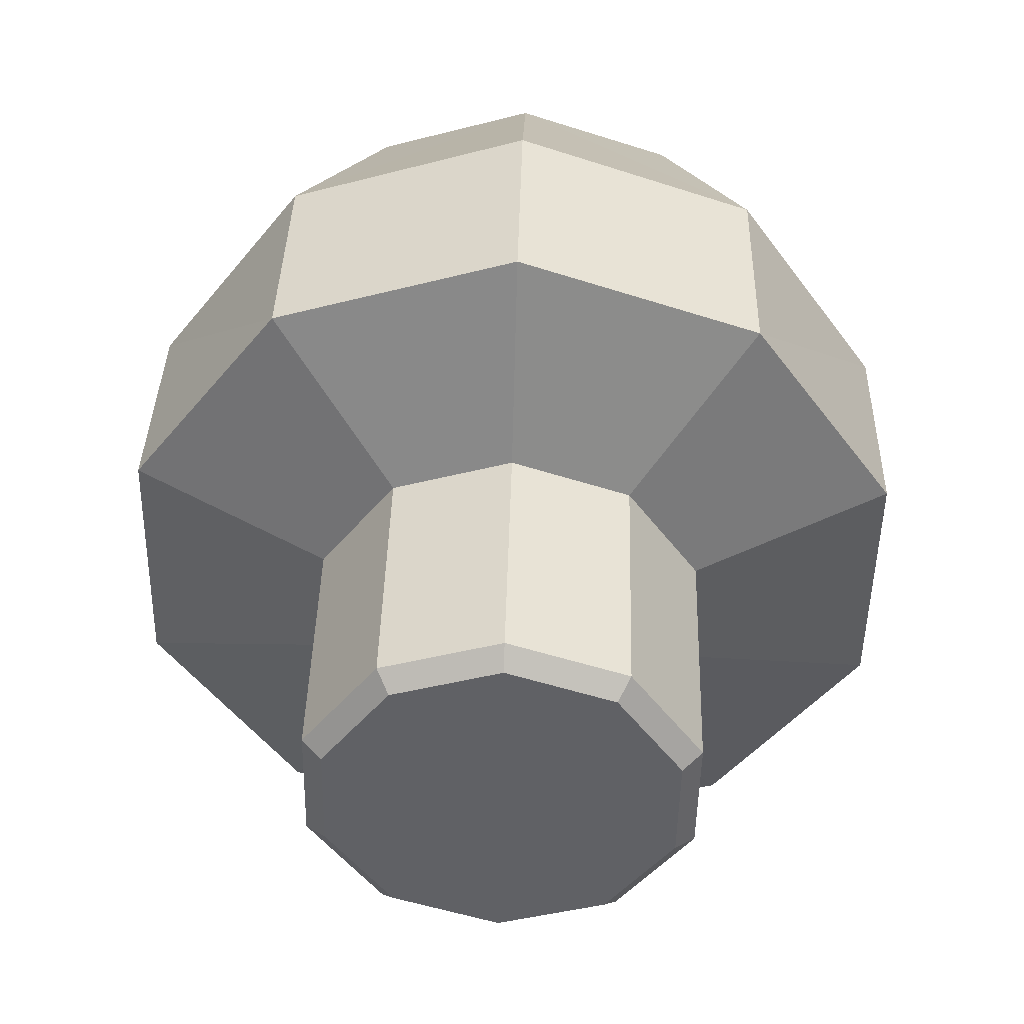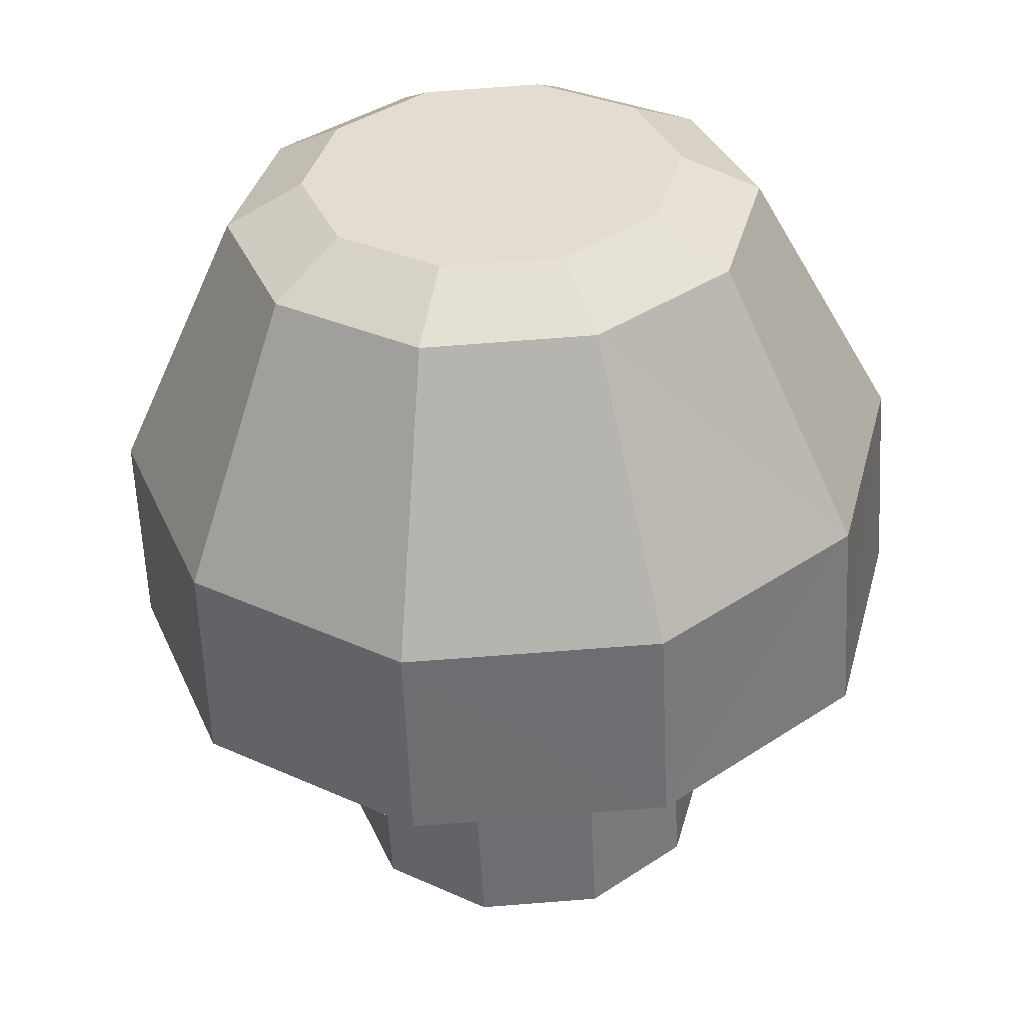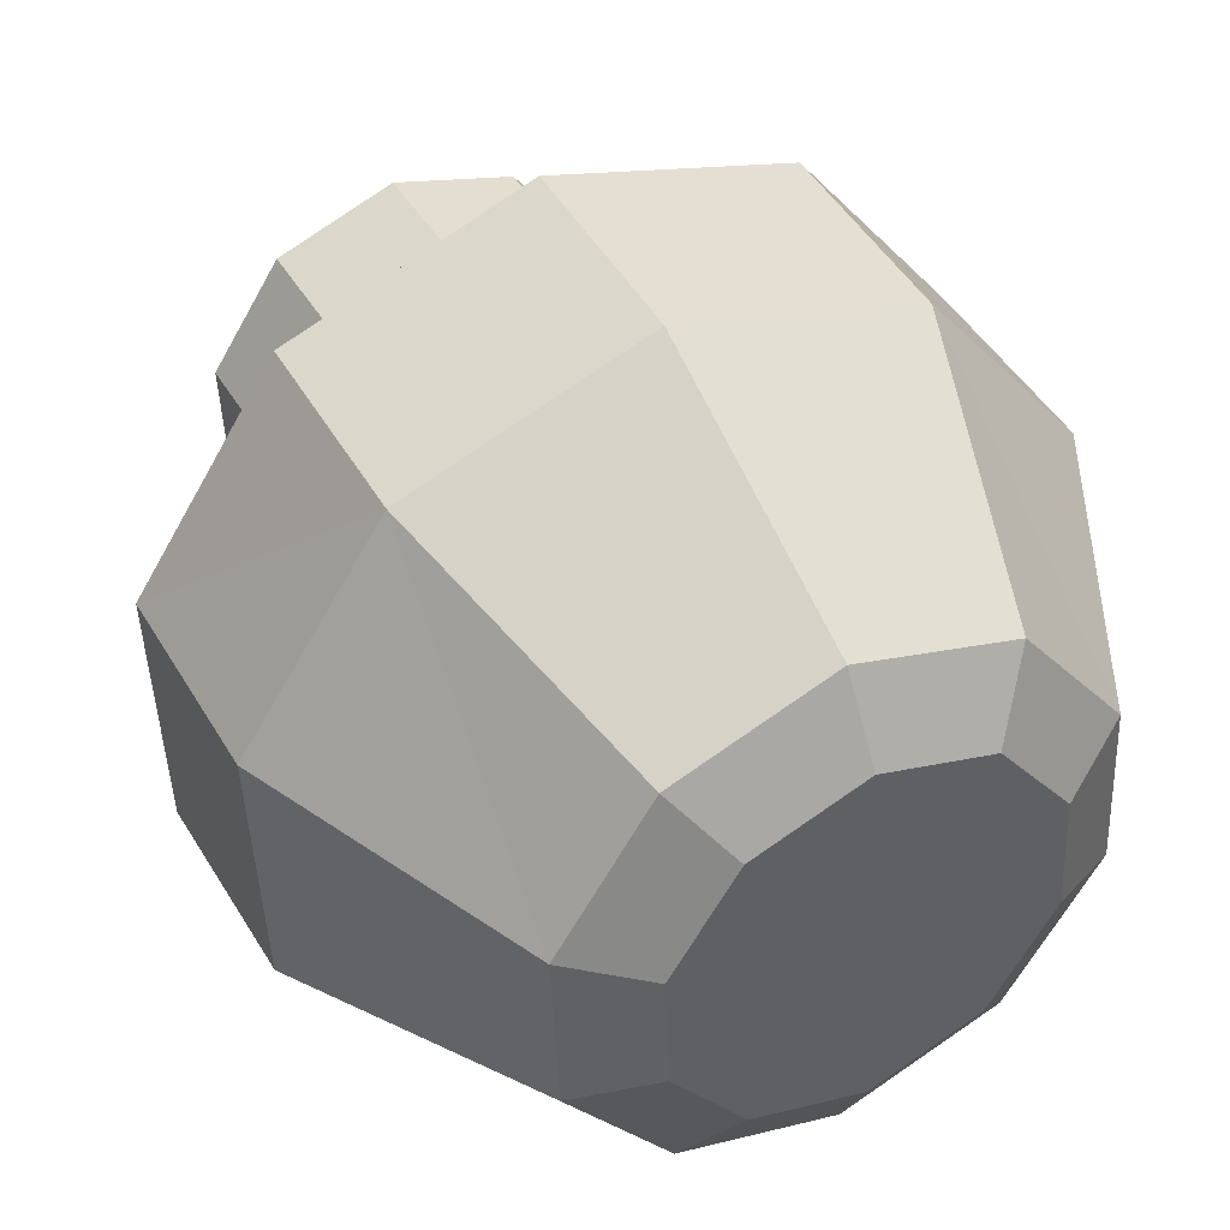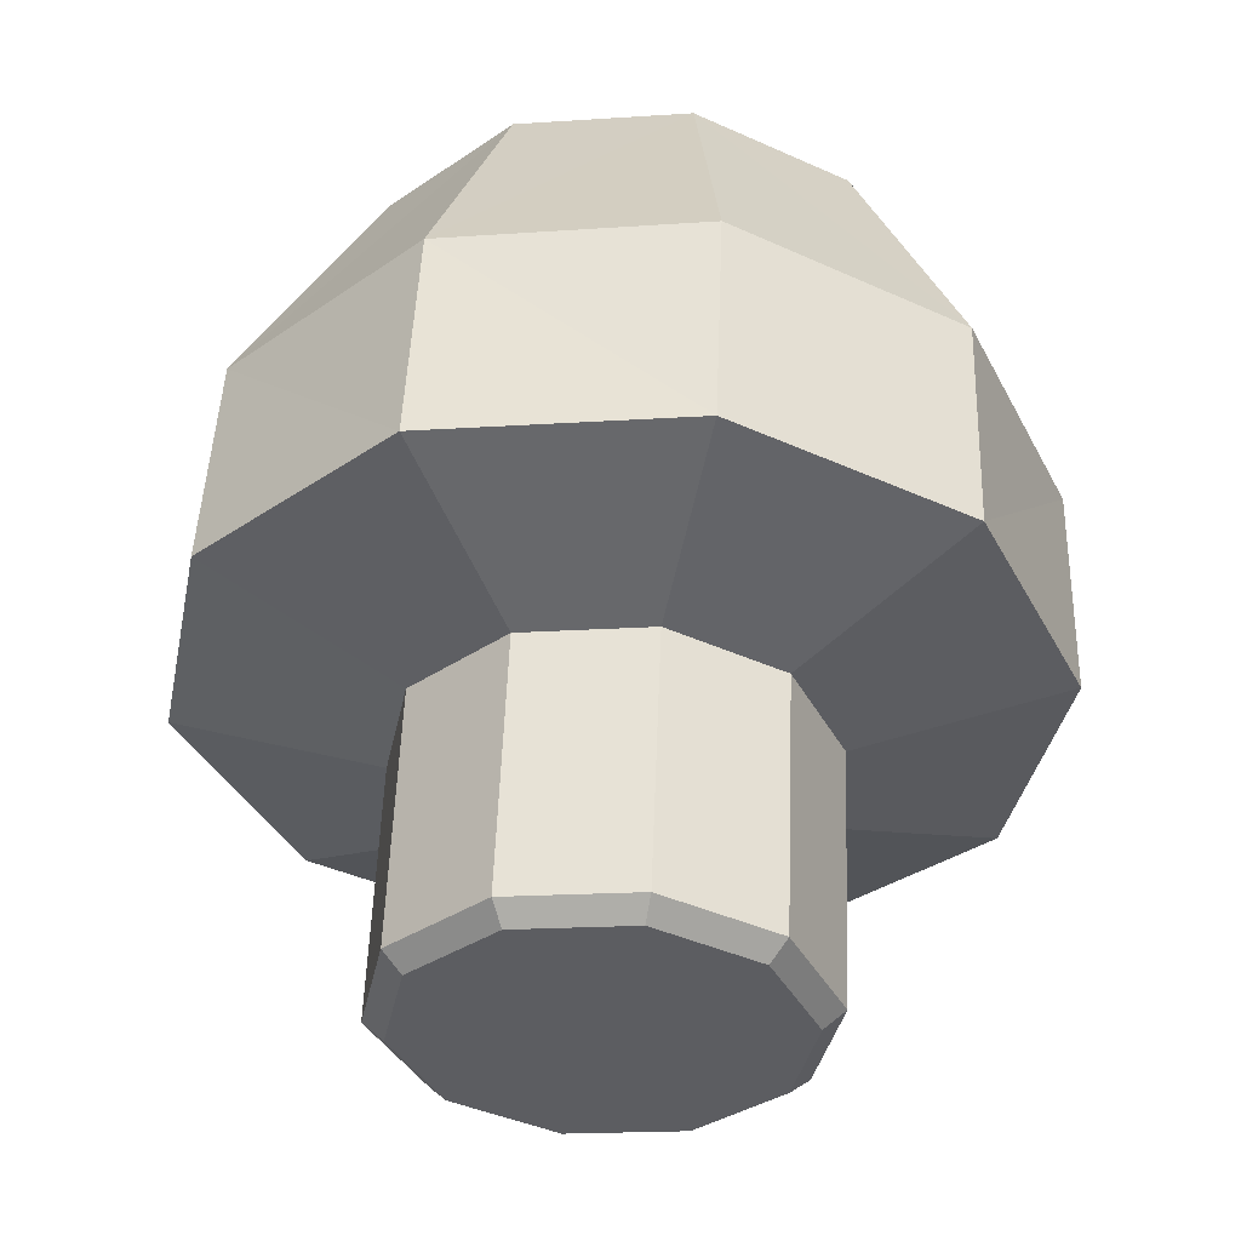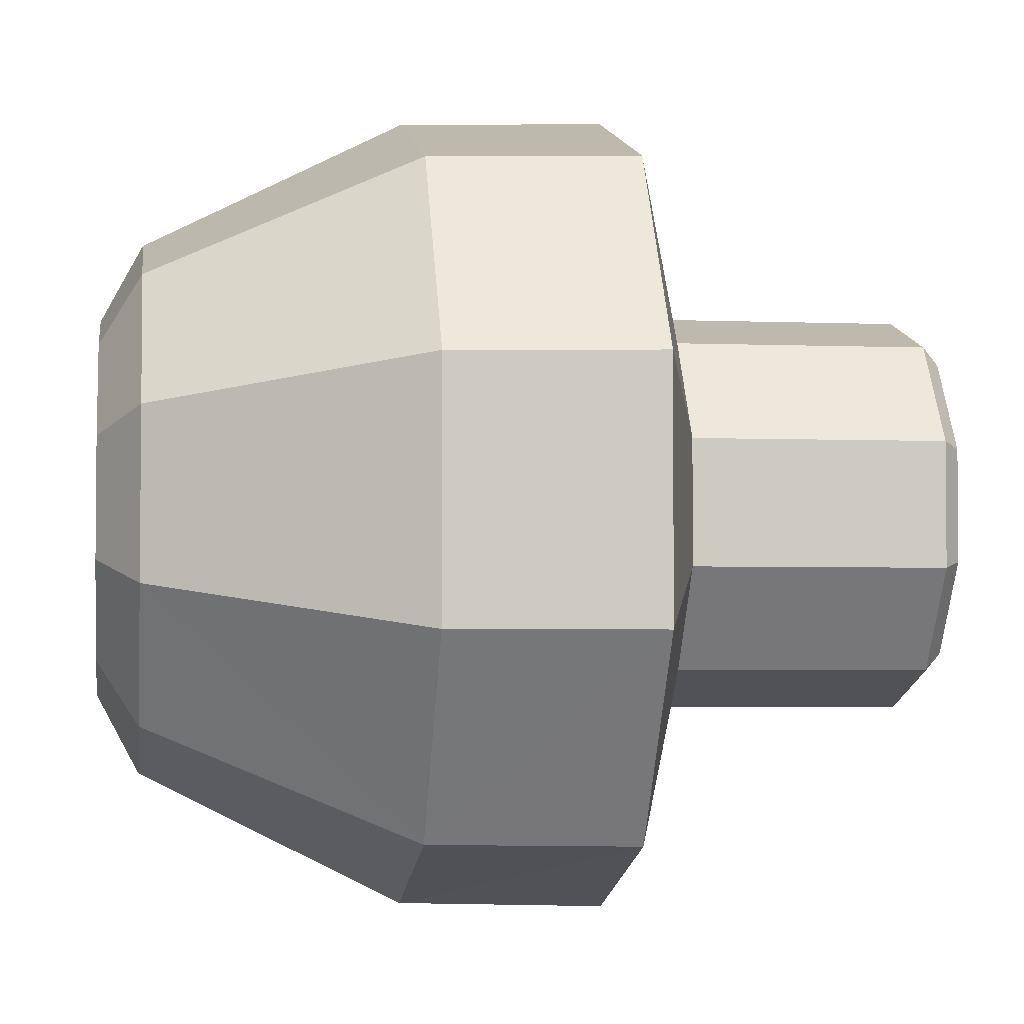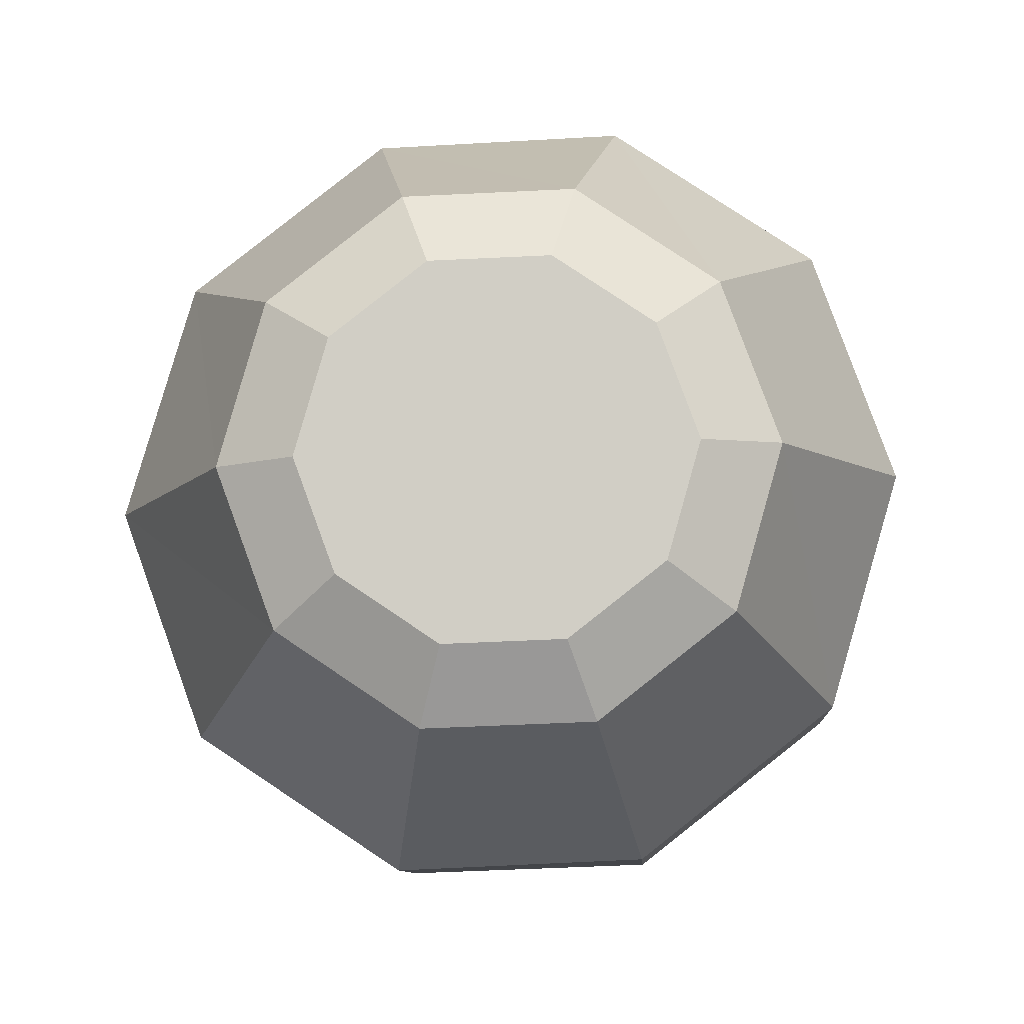
<metadata>
{"format":"obj","ext":"obj","renderer":"f3d","projection":"perspective","resolution":1024,"background":"white","views":[{"elev":-51.9,"azim":73.2,"up":"+Z"},{"elev":39.1,"azim":-127.2,"up":"+Z"},{"elev":43.4,"azim":-24.1,"up":"+Y"},{"elev":-39.9,"azim":63.1,"up":"+Z"},{"elev":-0.8,"azim":86.2,"up":"+Y"},{"elev":78.4,"azim":126.2,"up":"+Z"}]}
</metadata>
<code>
o mushroom_Cylinder.001
v -0.7904 0.7894 0.04509
v 0.1733 0.0226 4.723
v -1.141 0.3087 1.601
v -0.8468 0.3105 4.794
v -0.7539 0.8903 1.57
v -0.4835 0.8566 4.765
v -0.09977 1.133 1.522
v 0.1307 1.084 4.72
v 0.5716 0.9431 1.475
v 0.7612 0.9061 4.676
v 1.004 0.3942 1.448
v 1.167 0.3907 4.65
v 1.032 -0.3044 1.45
v 1.193 -0.2653 4.652
v 0.645 -0.886 1.482
v 0.8301 -0.8114 4.682
v -0.009118 -1.128 1.53
v 0.2159 -1.039 4.727
v -0.6805 -0.9388 1.576
v -0.4146 -0.8609 4.771
v -1.113 -0.3899 1.604
v -0.8205 -0.3455 4.796
v -1.284 0.4276 4.591
v -0.7706 1.199 4.549
v 0.09663 1.52 4.485
v 0.9868 1.269 4.423
v 1.56 0.5409 4.387
v 1.597 -0.3854 4.391
v 1.084 -1.156 4.432
v 0.2168 -1.478 4.496
v -0.6734 -1.226 4.558
v -1.247 -0.4987 4.594
v -1.439 1.792 1.938
v -0.1226 2.279 1.841
v 1.229 1.898 1.748
v 2.099 0.7932 1.693
v 2.155 -0.6128 1.698
v 1.376 -1.783 1.761
v 0.05983 -2.271 1.858
v -1.291 -1.889 1.951
v -2.161 -0.7848 2.006
v -2.218 0.6212 2.001
v -2.135 0.6287 3.166
v -1.362 1.779 3.103
v -0.04898 2.253 3.007
v 1.302 1.872 2.913
v 2.176 0.7801 2.858
v 2.238 -0.6054 2.862
v 1.465 -1.755 2.925
v 0.1521 -2.23 3.021
v -1.199 -1.849 3.115
v -2.073 -0.7568 3.17
v -0.1365 -0.2193 2.205
v -0.09372 -0.1698 2.169
v -0.855 0.8812 0.1505
v -1.242 0.2997 0.1818
v -0.2009 1.123 0.1024
v 0.4706 0.934 0.05579
v 0.9028 0.3851 0.02852
v 0.9308 -0.3135 0.03099
v 0.5439 -0.895 0.06227
v -0.1102 -1.137 0.1104
v -0.7816 -0.9479 0.157
v -1.214 -0.399 0.1843
v -0.1627 -0.007583 0.005481
v -1.138 0.2676 0.07316
v -0.2034 1.007 0.001888
v 0.3991 0.8368 -0.03994
v 0.7871 0.3442 -0.06442
v 0.8122 -0.2827 -0.0622
v 0.465 -0.8046 -0.03413
v -0.1221 -1.022 0.009075
v -0.7246 -0.852 0.0509
v -1.113 -0.3594 0.07538
f 9 57 7
f 2 6 4
f 4 24 23
f 3 64 21
f 2 8 6
f 24 8 25
f 13 59 11
f 2 10 8
f 25 10 26
f 17 61 15
f 2 12 10
f 10 27 26
f 19 64 63
f 2 14 12
f 12 28 27
f 7 55 5
f 2 16 14
f 14 29 28
f 11 58 9
f 2 18 16
f 16 30 29
f 5 56 3
f 2 20 18
f 18 31 30
f 15 60 13
f 2 22 20
f 20 32 31
f 19 62 17
f 2 4 22
f 22 23 32
f 52 23 43
f 51 32 52
f 30 51 50
f 29 50 49
f 28 49 48
f 47 28 48
f 46 27 47
f 25 46 45
f 24 45 44
f 23 44 43
f 3 33 5
f 33 7 5
f 34 9 7
f 35 11 9
f 36 13 11
f 37 15 13
f 38 17 15
f 39 19 17
f 40 21 19
f 21 42 3
f 42 44 33
f 33 45 34
f 45 35 34
f 46 36 35
f 47 37 36
f 37 49 38
f 38 50 39
f 50 40 39
f 51 41 40
f 52 42 41
f 59 70 69
f 57 68 67
f 63 72 62
f 55 66 56
f 56 74 64
f 61 70 60
f 58 69 68
f 64 73 63
f 55 67 1
f 62 71 61
f 65 66 1
f 65 1 67
f 65 67 68
f 65 68 69
f 65 69 70
f 65 70 71
f 65 71 72
f 65 72 73
f 65 73 74
f 65 74 66
f 9 58 57
f 4 6 24
f 3 56 64
f 24 6 8
f 13 60 59
f 25 8 10
f 17 62 61
f 10 12 27
f 19 21 64
f 12 14 28
f 7 57 55
f 14 16 29
f 11 59 58
f 16 18 30
f 5 55 56
f 18 20 31
f 15 61 60
f 20 22 32
f 19 63 62
f 22 4 23
f 52 32 23
f 51 31 32
f 30 31 51
f 29 30 50
f 28 29 49
f 47 27 28
f 46 26 27
f 25 26 46
f 24 25 45
f 23 24 44
f 3 42 33
f 33 34 7
f 34 35 9
f 35 36 11
f 36 37 13
f 37 38 15
f 38 39 17
f 39 40 19
f 40 41 21
f 21 41 42
f 42 43 44
f 33 44 45
f 45 46 35
f 46 47 36
f 47 48 37
f 37 48 49
f 38 49 50
f 50 51 40
f 51 52 41
f 52 43 42
f 59 60 70
f 57 58 68
f 63 73 72
f 55 1 66
f 56 66 74
f 61 71 70
f 58 59 69
f 64 74 73
f 55 57 67
f 62 72 71

</code>
